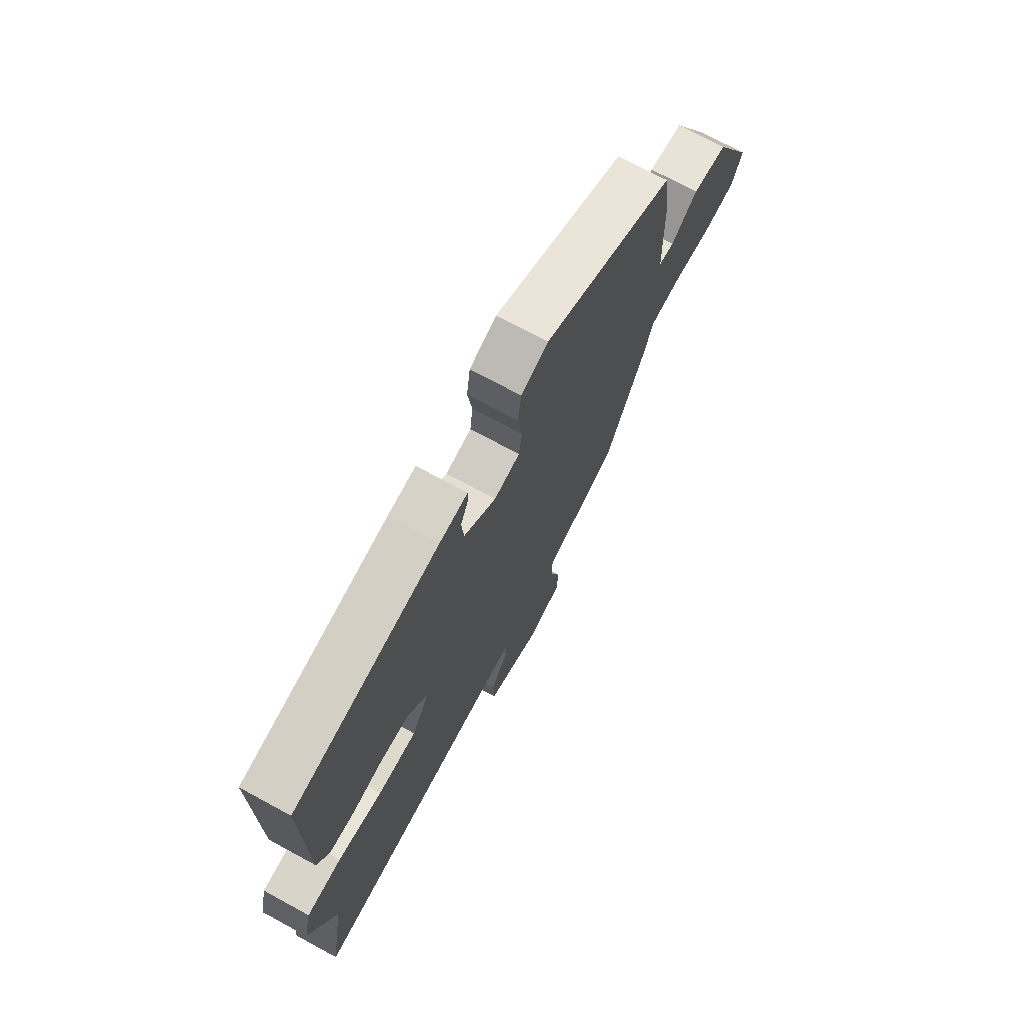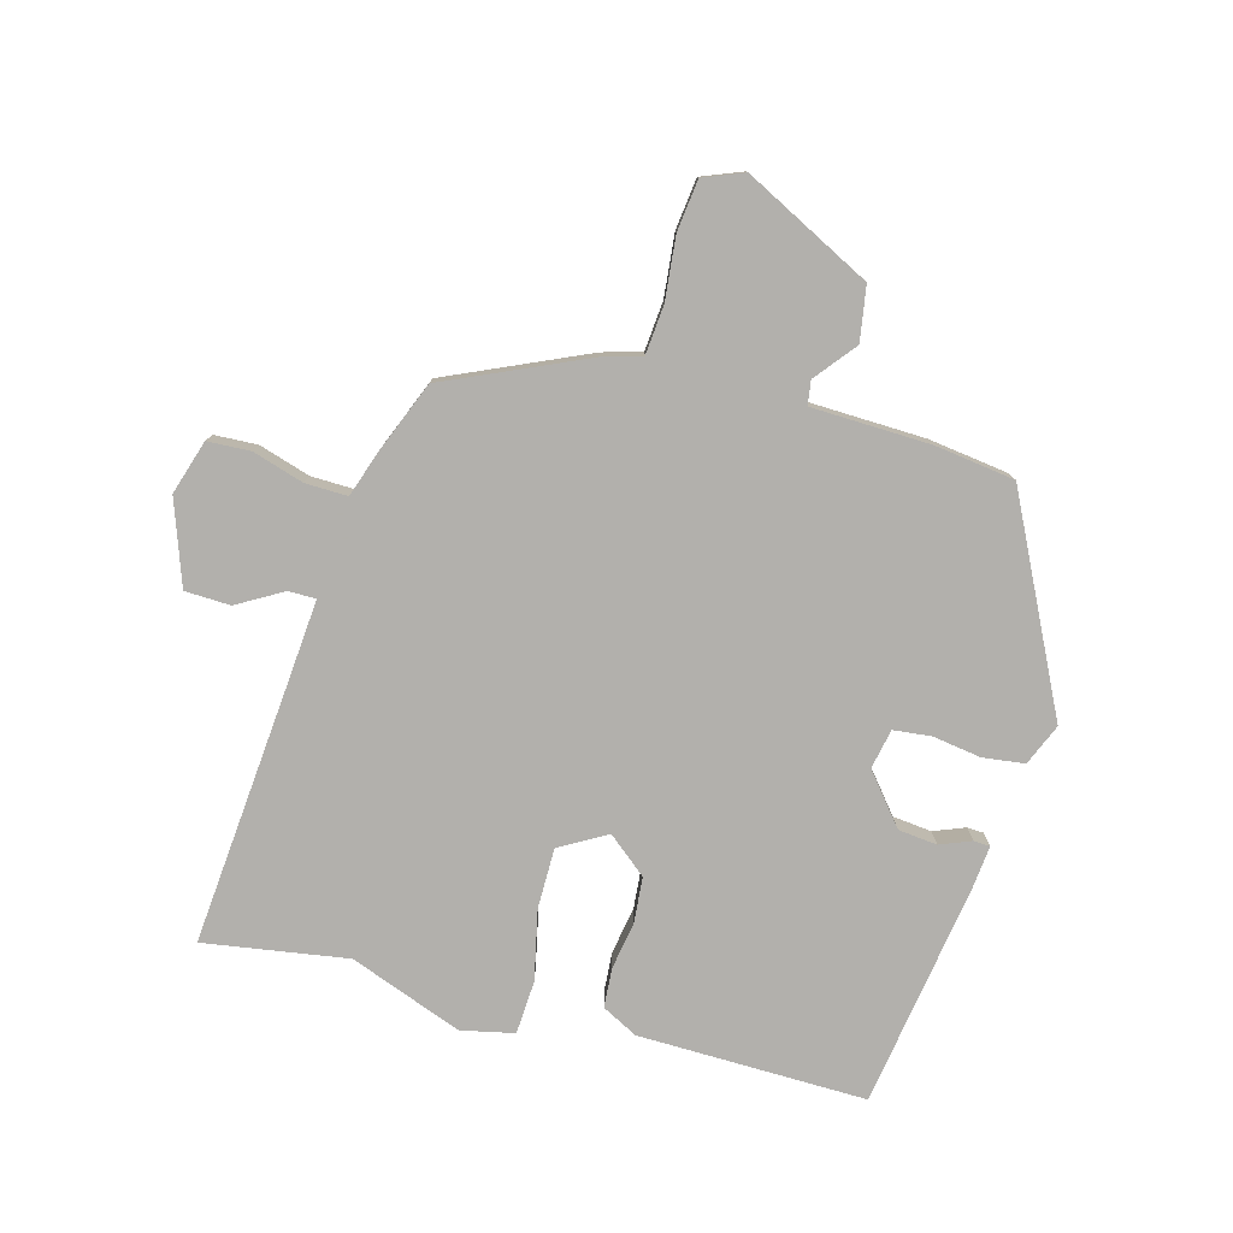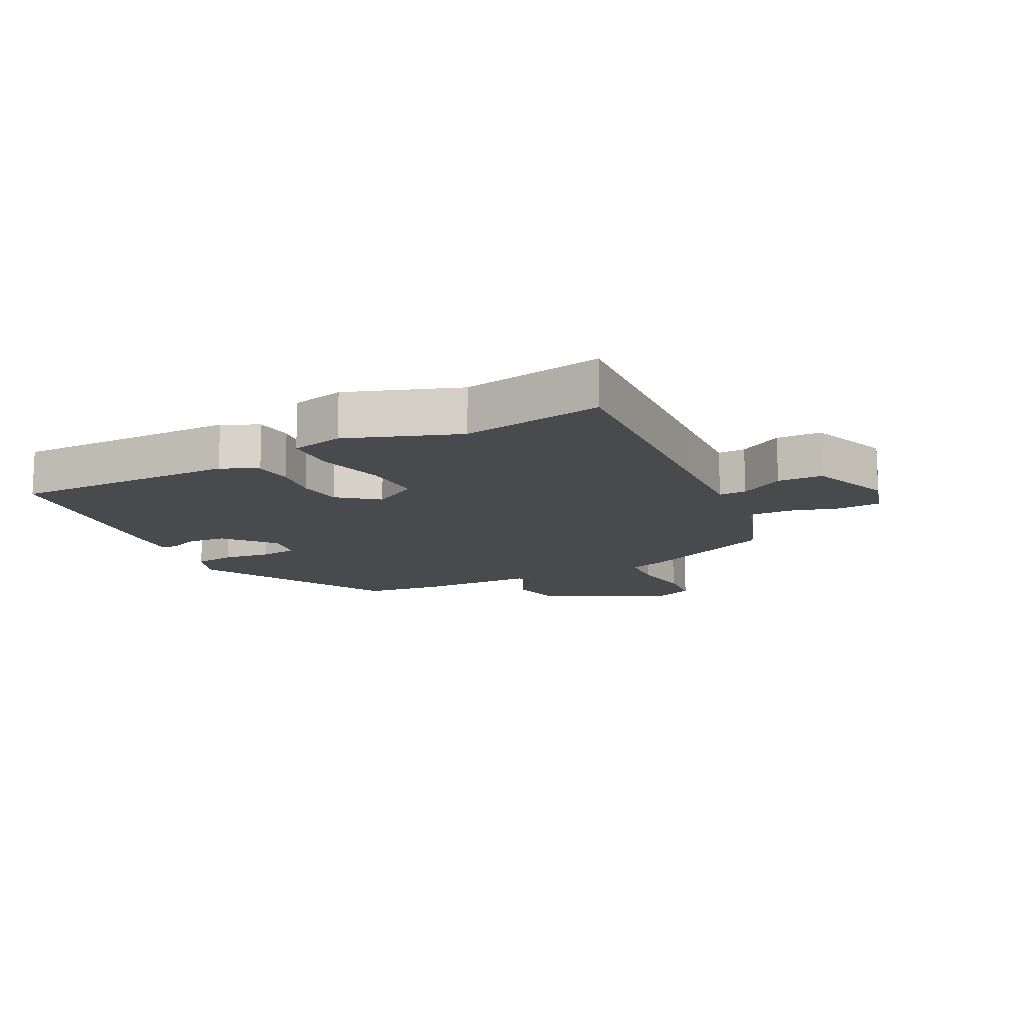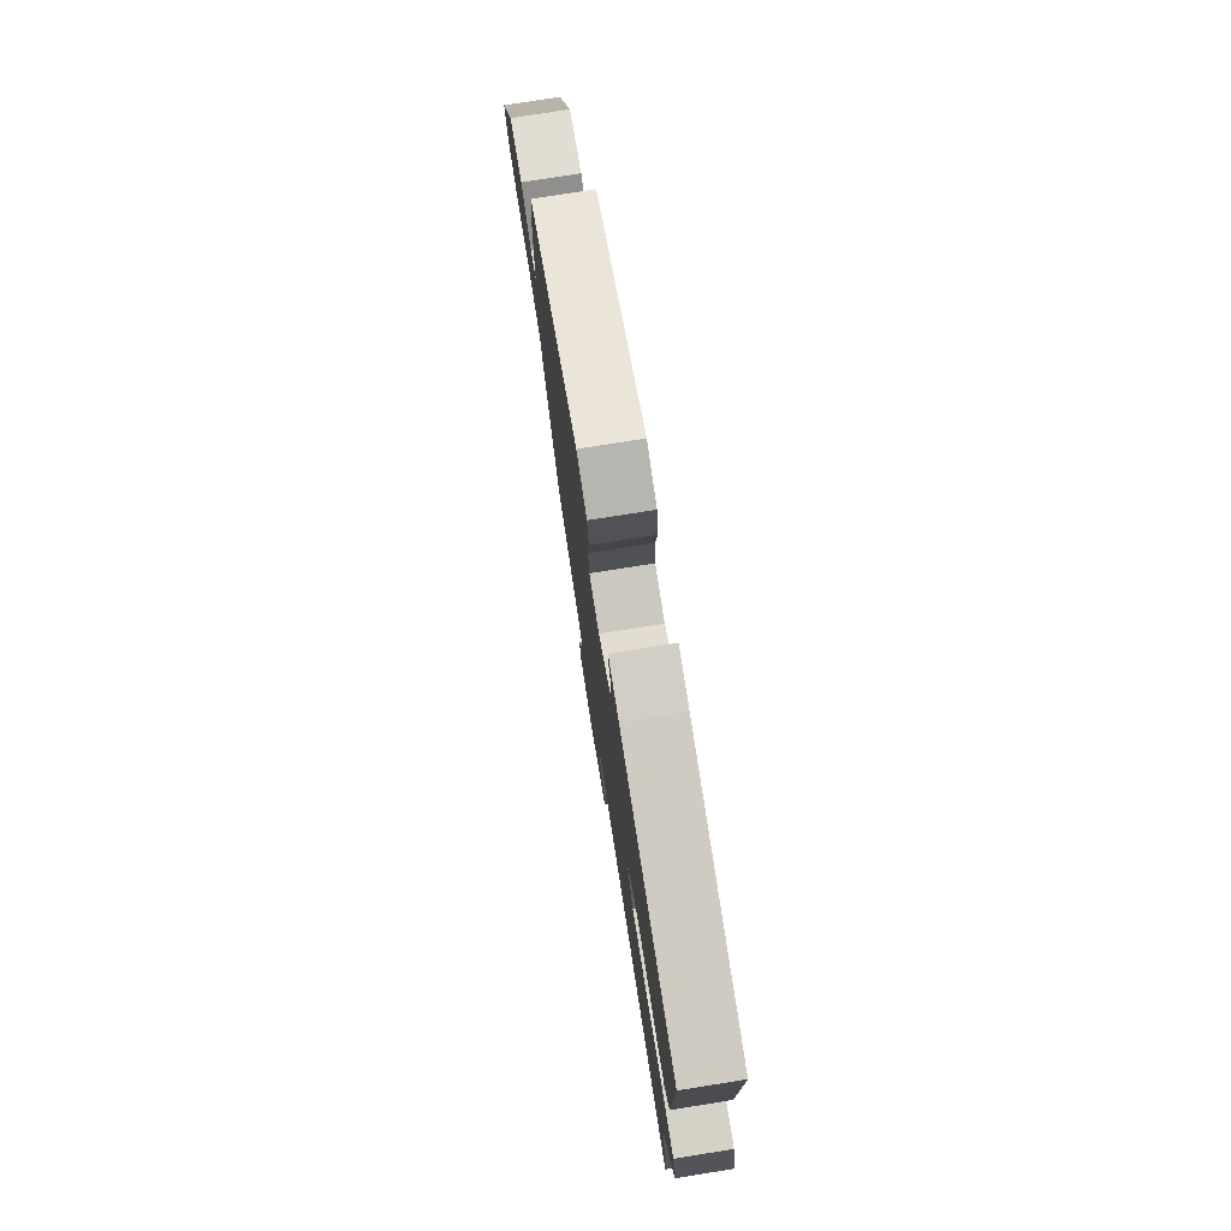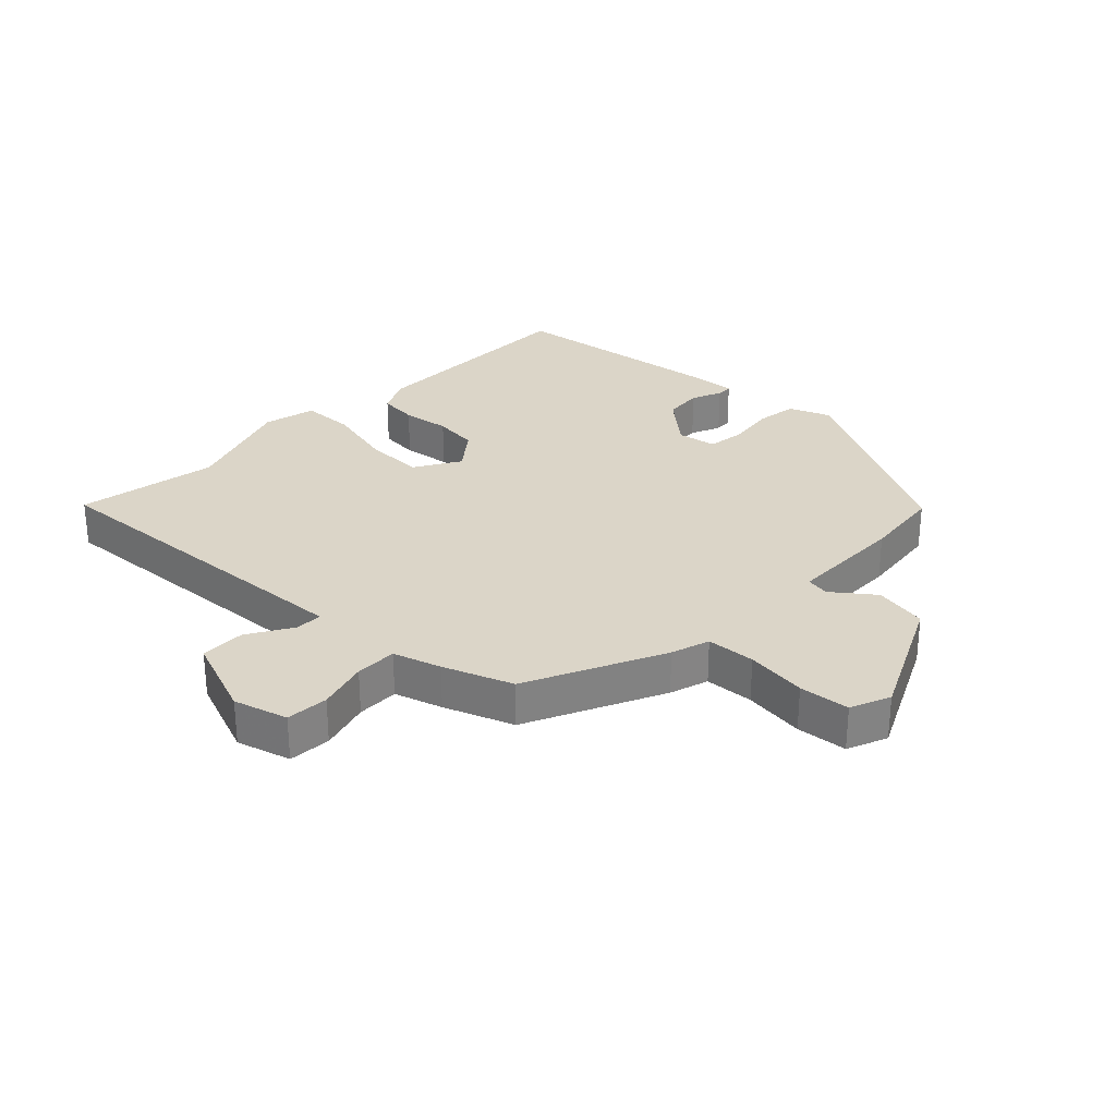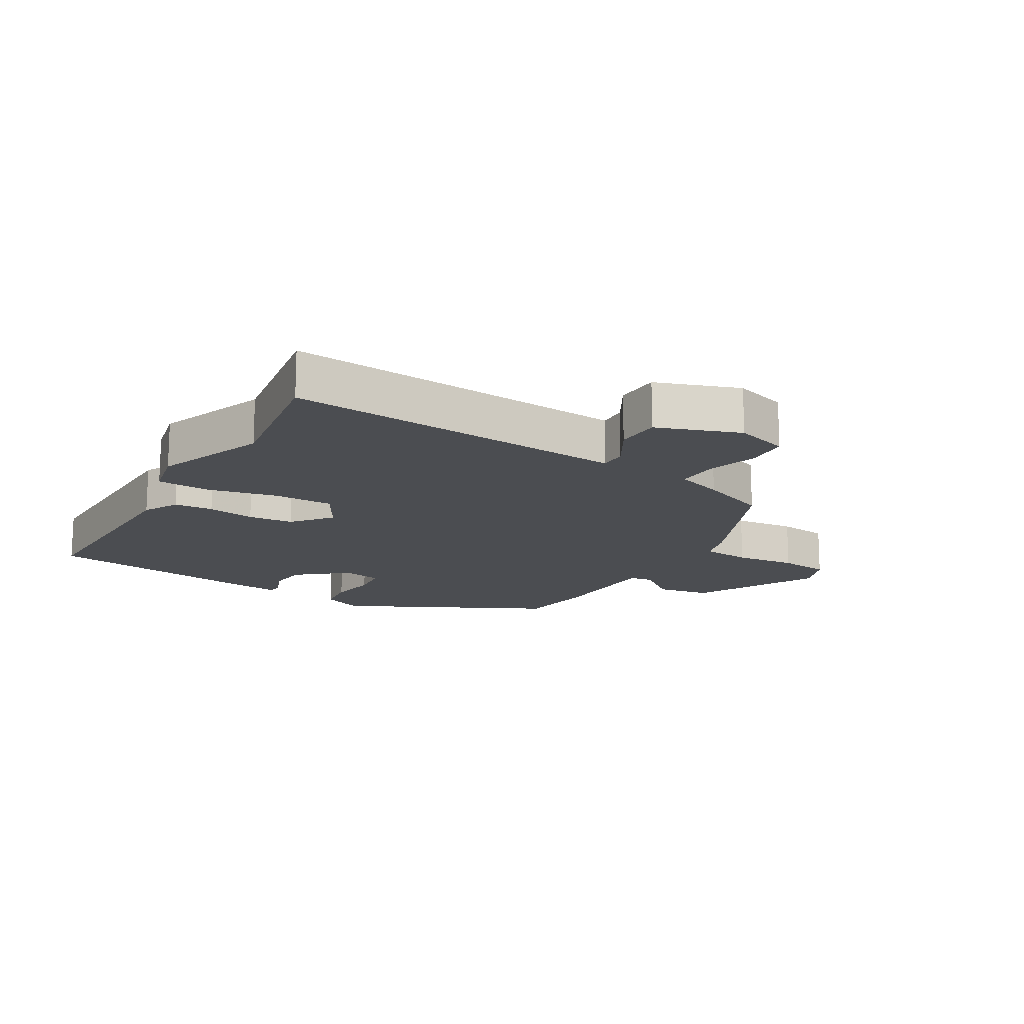
<metadata>
{"format":"obj","ext":"obj","renderer":"f3d","projection":"perspective","resolution":1024,"background":"white","views":[{"elev":72.6,"azim":118.5,"up":"+Z"},{"elev":-78.6,"azim":-105.8,"up":"+Y"},{"elev":-13.3,"azim":117.4,"up":"+Y"},{"elev":77.3,"azim":81.0,"up":"+Z"},{"elev":29.5,"azim":-135.4,"up":"+Y"},{"elev":-15.6,"azim":149.0,"up":"+Y"}]}
</metadata>
<code>
v 0.475 0.07 -0.35
v 0.513 0.07 -0.577
v 0.09 0.07 -0.545
v -0.035 0.07 -0.536
v -0.034 0.07 -0.58
v 0.008 0.07 -0.651
v 0.006 0.07 -0.723
v -0.126 0.07 -0.771
v -0.212 0.07 -0.745
v -0.216 0.07 -0.677
v -0.192 0.07 -0.596
v -0.191 0.07 -0.529
v -0.267 0.07 -0.504
v -0.377 0.07 -0.461
v -0.478 0.07 -0.241
v -0.497 0.07 -0.179
v -0.575 0.07 -0.173
v -0.673 0.07 -0.184
v -0.754 0.07 -0.175
v -0.78 0.07 -0.111
v -0.68 0.07 0.091
v -0.594 0.07 0.106
v -0.529 0.07 0.055
v -0.491 0.07 0.061
v -0.487 0.07 0.249
v -0.471 0.07 0.376
v -0.145 0.07 0.543
v -0.079 0.07 0.516
v -0.07 0.07 0.45
v -0.081 0.07 0.373
v -0.074 0.07 0.313
v -0.011 0.07 0.301
v 0.067 0.07 0.366
v 0.073 0.07 0.428
v 0.053 0.07 0.477
v 0.054 0.07 0.503
v 0.122 0.07 0.497
v 0.479 0.07 0.446
v 0.476 0.07 0.084
v 0.447 0.07 0.027
v 0.385 0.07 0.022
v 0.309 0.07 0.034
v 0.237 0.07 0.027
v 0.187 0.07 -0.035
v 0.23 0.07 -0.109
v 0.326 0.07 -0.108
v 0.436 0.07 -0.083
v 0.521 0.07 -0.087
v 0.54 0.07 -0.171
v 0.475 0 -0.35
v 0.513 0 -0.577
v 0.09 0 -0.545
v -0.035 0 -0.536
v -0.034 0 -0.58
v 0.008 0 -0.651
v 0.006 0 -0.723
v -0.126 0 -0.771
v -0.212 0 -0.745
v -0.216 0 -0.677
v -0.192 0 -0.596
v -0.191 0 -0.529
v -0.267 0 -0.504
v -0.377 0 -0.461
v -0.478 0 -0.241
v -0.497 0 -0.179
v -0.575 0 -0.173
v -0.673 0 -0.184
v -0.754 0 -0.175
v -0.78 0 -0.111
v -0.68 0 0.091
v -0.594 0 0.106
v -0.529 0 0.055
v -0.491 0 0.061
v -0.487 0 0.249
v -0.471 0 0.376
v -0.145 0 0.543
v -0.079 0 0.516
v -0.07 0 0.45
v -0.081 0 0.373
v -0.074 0 0.313
v -0.011 0 0.301
v 0.067 0 0.366
v 0.073 0 0.428
v 0.053 0 0.477
v 0.054 0 0.503
v 0.122 0 0.497
v 0.479 0 0.446
v 0.476 0 0.084
v 0.447 0 0.027
v 0.385 0 0.022
v 0.309 0 0.034
v 0.237 0 0.027
v 0.187 0 -0.035
v 0.23 0 -0.109
v 0.326 0 -0.108
v 0.436 0 -0.083
v 0.521 0 -0.087
v 0.54 0 -0.171
f 48 49 1
f 47 48 1
f 46 47 1
f 1 2 3
f 46 1 3
f 45 46 3
f 44 45 3 4
f 40 41 42
f 39 40 42
f 38 39 42
f 37 38 42
f 36 37 42
f 35 36 42
f 34 35 42
f 33 34 42 43
f 32 33 43 44
f 28 29 30
f 27 28 30
f 26 27 30
f 25 26 30
f 24 25 30
f 24 30 31
f 21 22 23
f 20 21 23
f 19 20 23
f 18 19 23
f 17 18 23
f 16 17 23 24
f 32 44 4
f 31 32 4
f 24 31 4
f 16 24 4
f 15 16 4
f 14 15 4
f 13 14 4
f 12 13 4
f 9 10 11
f 8 9 11
f 7 8 11
f 6 7 11
f 5 6 11
f 4 5 11 12
f 50 98 97
f 50 97 96
f 50 96 95
f 52 51 50
f 52 50 95
f 52 95 94
f 53 52 94 93
f 91 90 89
f 91 89 88
f 91 88 87
f 91 87 86
f 91 86 85
f 91 85 84
f 91 84 83
f 92 91 83 82
f 93 92 82 81
f 79 78 77
f 79 77 76
f 79 76 75
f 79 75 74
f 79 74 73
f 80 79 73
f 72 71 70
f 72 70 69
f 72 69 68
f 72 68 67
f 72 67 66
f 73 72 66 65
f 53 93 81
f 53 81 80
f 53 80 73
f 53 73 65
f 53 65 64
f 53 64 63
f 53 63 62
f 53 62 61
f 60 59 58
f 60 58 57
f 60 57 56
f 60 56 55
f 60 55 54
f 61 60 54 53
f 1 50 51 2
f 2 51 52 3
f 3 52 53 4
f 4 53 54 5
f 5 54 55 6
f 6 55 56 7
f 7 56 57 8
f 8 57 58 9
f 9 58 59 10
f 10 59 60 11
f 11 60 61 12
f 12 61 62 13
f 13 62 63 14
f 14 63 64 15
f 15 64 65 16
f 16 65 66 17
f 17 66 67 18
f 18 67 68 19
f 19 68 69 20
f 20 69 70 21
f 21 70 71 22
f 22 71 72 23
f 23 72 73 24
f 24 73 74 25
f 25 74 75 26
f 26 75 76 27
f 27 76 77 28
f 28 77 78 29
f 29 78 79 30
f 30 79 80 31
f 31 80 81 32
f 32 81 82 33
f 33 82 83 34
f 34 83 84 35
f 35 84 85 36
f 36 85 86 37
f 37 86 87 38
f 38 87 88 39
f 39 88 89 40
f 40 89 90 41
f 41 90 91 42
f 42 91 92 43
f 43 92 93 44
f 44 93 94 45
f 45 94 95 46
f 46 95 96 47
f 47 96 97 48
f 48 97 98 49
f 49 98 50 1

</code>
